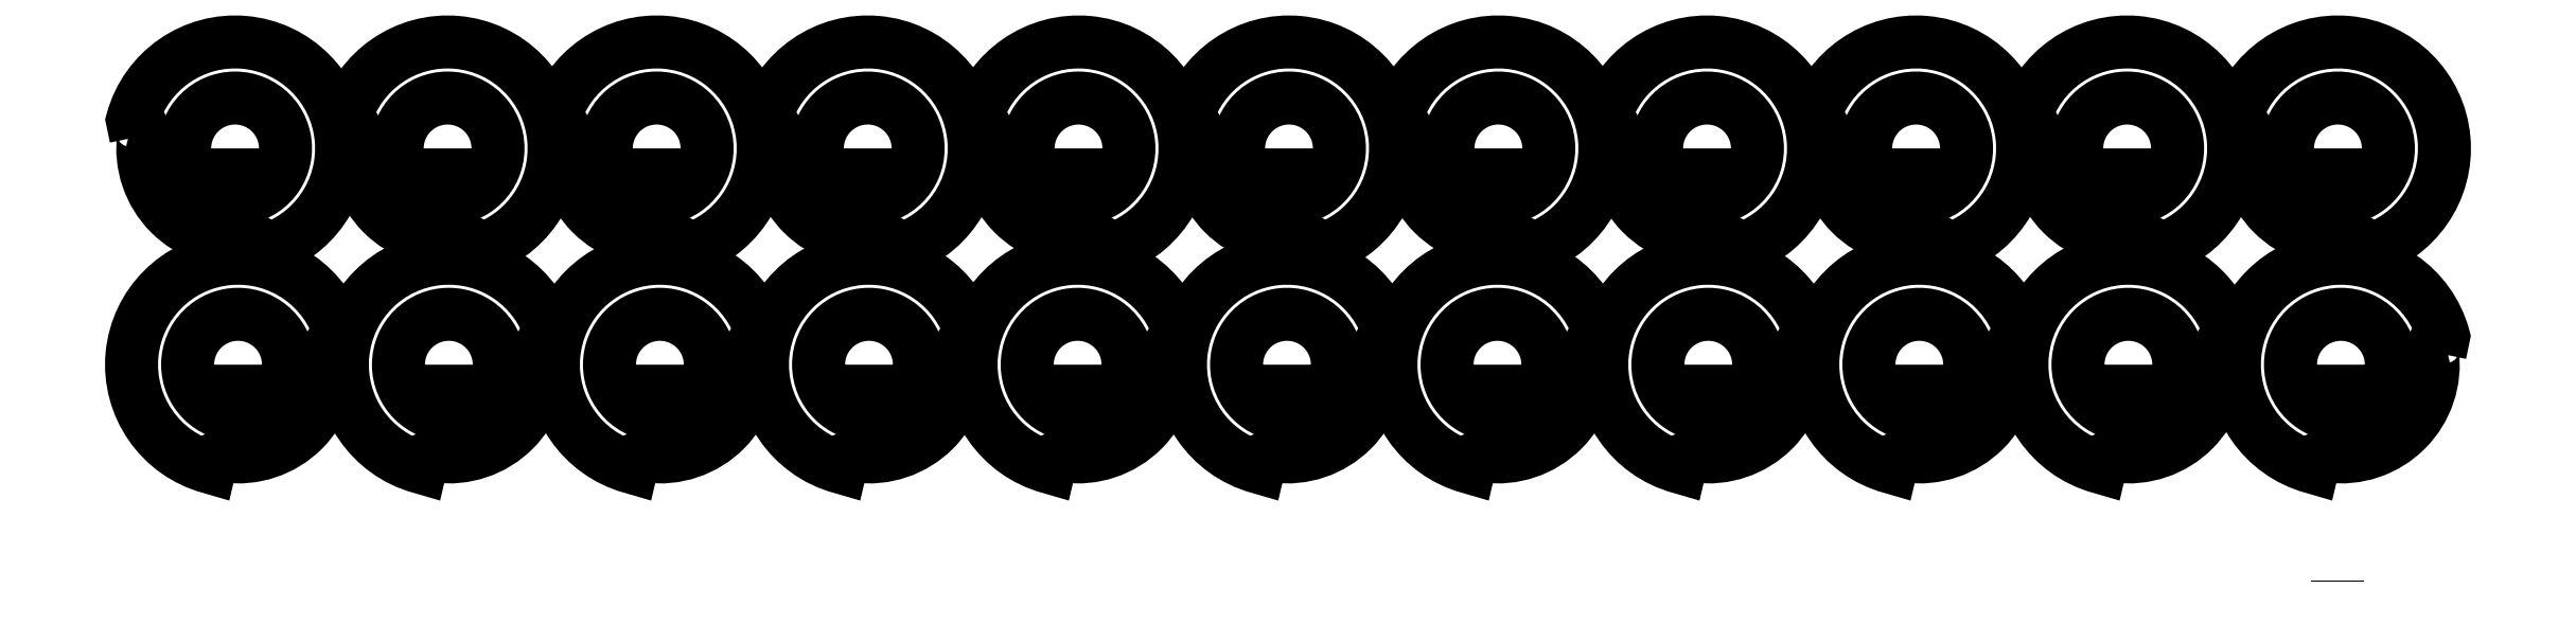
<metadata>
{"format":"dxf","ext":"dxf","renderer":"ezdxf+matplotlib","layout":"modelspace","background":"white","min_lineweight":24,"dpi":150}
</metadata>
<code>
0
SECTION
2
ENTITIES
0
POLYLINE
8
0
66
     1
10
0
20
0
30
0
0
VERTEX
8
0
10
1136
20
330.9
30
0
0
VERTEX
8
0
10
1136
20
309.6
30
0
42
-1
0
VERTEX
8
0
10
1136
20
352.2
30
0
42
-1
0
VERTEX
8
0
10
1136
20
309.6
30
0
0
VERTEX
8
0
10
1143
20
321
30
0
0
SEQEND
8
0
0
POLYLINE
8
0
66
     1
10
0
20
0
30
0
0
VERTEX
8
0
10
1093
20
342.8
30
0
42
-0.3948
0
VERTEX
8
0
10
1098
20
336.1
30
0
42
0.4949
0
VERTEX
8
0
10
1141
20
292.3
30
0
42
-0.3949
0
VERTEX
8
0
10
1148
20
287.5
30
0
0
VERTEX
8
0
10
1148
20
287.6
30
0
42
1.716
0
VERTEX
8
0
10
1093
20
342.9
30
0
0
VERTEX
8
0
10
1093
20
342.8
30
0
0
VERTEX
8
0
10
1094
20
335.7
30
0
0
SEQEND
8
0
0
POLYLINE
8
0
66
     1
10
0
20
0
30
0
0
VERTEX
8
0
10
1047
20
330.9
30
0
0
VERTEX
8
0
10
1047
20
309.6
30
0
42
-1
0
VERTEX
8
0
10
1047
20
352.2
30
0
42
-1
0
VERTEX
8
0
10
1047
20
309.6
30
0
0
VERTEX
8
0
10
1054
20
321
30
0
0
SEQEND
8
0
0
POLYLINE
8
0
66
     1
10
0
20
0
30
0
0
VERTEX
8
0
10
1004
20
342.8
30
0
42
-0.3948
0
VERTEX
8
0
10
1008
20
336.1
30
0
42
0.4949
0
VERTEX
8
0
10
1052
20
292.3
30
0
42
-0.3949
0
VERTEX
8
0
10
1059
20
287.5
30
0
0
VERTEX
8
0
10
1059
20
287.6
30
0
42
1.716
0
VERTEX
8
0
10
1004
20
342.9
30
0
0
VERTEX
8
0
10
1004
20
342.8
30
0
0
VERTEX
8
0
10
1005
20
335.7
30
0
0
SEQEND
8
0
0
POLYLINE
8
0
66
     1
10
0
20
0
30
0
0
VERTEX
8
0
10
957.9
20
330.9
30
0
0
VERTEX
8
0
10
957.9
20
309.6
30
0
42
-1
0
VERTEX
8
0
10
957.9
20
352.2
30
0
42
-1
0
VERTEX
8
0
10
957.9
20
309.6
30
0
0
VERTEX
8
0
10
964.4
20
321
30
0
0
SEQEND
8
0
0
POLYLINE
8
0
66
     1
10
0
20
0
30
0
0
VERTEX
8
0
10
914.5
20
342.8
30
0
42
-0.3948
0
VERTEX
8
0
10
919.3
20
336.1
30
0
42
0.4949
0
VERTEX
8
0
10
963.1
20
292.3
30
0
42
-0.3949
0
VERTEX
8
0
10
969.8
20
287.5
30
0
0
VERTEX
8
0
10
969.9
20
287.6
30
0
42
1.716
0
VERTEX
8
0
10
914.6
20
342.9
30
0
0
VERTEX
8
0
10
914.5
20
342.8
30
0
0
VERTEX
8
0
10
916
20
335.7
30
0
0
SEQEND
8
0
0
POLYLINE
8
0
66
     1
10
0
20
0
30
0
0
VERTEX
8
0
10
869.6
20
330.9
30
0
0
VERTEX
8
0
10
869.6
20
309.6
30
0
42
-1
0
VERTEX
8
0
10
869.6
20
352.2
30
0
42
-1
0
VERTEX
8
0
10
869.6
20
309.6
30
0
0
VERTEX
8
0
10
876
20
321
30
0
0
SEQEND
8
0
0
POLYLINE
8
0
66
     1
10
0
20
0
30
0
0
VERTEX
8
0
10
826.2
20
342.8
30
0
42
-0.3948
0
VERTEX
8
0
10
830.9
20
336.1
30
0
42
0.4949
0
VERTEX
8
0
10
874.8
20
292.3
30
0
42
-0.3949
0
VERTEX
8
0
10
881.5
20
287.5
30
0
0
VERTEX
8
0
10
881.6
20
287.6
30
0
42
1.716
0
VERTEX
8
0
10
826.2
20
342.9
30
0
0
VERTEX
8
0
10
826.2
20
342.8
30
0
0
VERTEX
8
0
10
827.7
20
335.7
30
0
0
SEQEND
8
0
0
POLYLINE
8
0
66
     1
10
0
20
0
30
0
0
VERTEX
8
0
10
781.4
20
330.9
30
0
0
VERTEX
8
0
10
781.4
20
309.6
30
0
42
-1
0
VERTEX
8
0
10
781.4
20
352.2
30
0
42
-1
0
VERTEX
8
0
10
781.4
20
309.6
30
0
0
VERTEX
8
0
10
787.9
20
321
30
0
0
SEQEND
8
0
0
POLYLINE
8
0
66
     1
10
0
20
0
30
0
0
VERTEX
8
0
10
738
20
342.8
30
0
42
-0.3948
0
VERTEX
8
0
10
742.8
20
336.1
30
0
42
0.4949
0
VERTEX
8
0
10
786.6
20
292.3
30
0
42
-0.3949
0
VERTEX
8
0
10
793.3
20
287.5
30
0
0
VERTEX
8
0
10
793.4
20
287.6
30
0
42
1.716
0
VERTEX
8
0
10
738.1
20
342.9
30
0
0
VERTEX
8
0
10
738
20
342.8
30
0
0
VERTEX
8
0
10
739.5
20
335.7
30
0
0
SEQEND
8
0
0
POLYLINE
8
0
66
     1
10
0
20
0
30
0
0
VERTEX
8
0
10
693
20
330.9
30
0
0
VERTEX
8
0
10
693
20
309.6
30
0
42
-1
0
VERTEX
8
0
10
693
20
352.2
30
0
42
-1
0
VERTEX
8
0
10
693
20
309.6
30
0
0
VERTEX
8
0
10
699.4
20
321
30
0
0
SEQEND
8
0
0
POLYLINE
8
0
66
     1
10
0
20
0
30
0
0
VERTEX
8
0
10
649.6
20
342.8
30
0
42
-0.3948
0
VERTEX
8
0
10
654.3
20
336.1
30
0
42
0.4949
0
VERTEX
8
0
10
698.2
20
292.3
30
0
42
-0.3949
0
VERTEX
8
0
10
704.9
20
287.5
30
0
0
VERTEX
8
0
10
705
20
287.6
30
0
42
1.716
0
VERTEX
8
0
10
649.6
20
342.9
30
0
0
VERTEX
8
0
10
649.6
20
342.8
30
0
0
VERTEX
8
0
10
651.1
20
335.7
30
0
0
SEQEND
8
0
0
POLYLINE
8
0
66
     1
10
0
20
0
30
0
0
VERTEX
8
0
10
604.1
20
330.9
30
0
0
VERTEX
8
0
10
604.1
20
309.6
30
0
42
-1
0
VERTEX
8
0
10
604.1
20
352.2
30
0
42
-1
0
VERTEX
8
0
10
604.1
20
309.6
30
0
0
VERTEX
8
0
10
610.5
20
321
30
0
0
SEQEND
8
0
0
POLYLINE
8
0
66
     1
10
0
20
0
30
0
0
VERTEX
8
0
10
560.7
20
342.8
30
0
42
-0.3948
0
VERTEX
8
0
10
565.4
20
336.1
30
0
42
0.4949
0
VERTEX
8
0
10
609.3
20
292.3
30
0
42
-0.3949
0
VERTEX
8
0
10
615.9
20
287.5
30
0
0
VERTEX
8
0
10
616.1
20
287.6
30
0
42
1.716
0
VERTEX
8
0
10
560.7
20
342.9
30
0
0
VERTEX
8
0
10
560.7
20
342.8
30
0
0
VERTEX
8
0
10
562.1
20
335.7
30
0
0
SEQEND
8
0
0
POLYLINE
8
0
66
     1
10
0
20
0
30
0
0
VERTEX
8
0
10
515
20
330.9
30
0
0
VERTEX
8
0
10
515
20
309.6
30
0
42
-1
0
VERTEX
8
0
10
515
20
352.2
30
0
42
-1
0
VERTEX
8
0
10
515
20
309.6
30
0
0
VERTEX
8
0
10
521.4
20
321
30
0
0
SEQEND
8
0
0
POLYLINE
8
0
66
     1
10
0
20
0
30
0
0
VERTEX
8
0
10
471.6
20
342.8
30
0
42
-0.3948
0
VERTEX
8
0
10
476.3
20
336.1
30
0
42
0.4949
0
VERTEX
8
0
10
520.2
20
292.3
30
0
42
-0.3949
0
VERTEX
8
0
10
526.9
20
287.5
30
0
0
VERTEX
8
0
10
527
20
287.6
30
0
42
1.716
0
VERTEX
8
0
10
471.6
20
342.9
30
0
0
VERTEX
8
0
10
471.6
20
342.8
30
0
0
VERTEX
8
0
10
473.1
20
335.7
30
0
0
SEQEND
8
0
0
POLYLINE
8
0
66
     1
10
0
20
0
30
0
0
VERTEX
8
0
10
425.8
20
330.9
30
0
0
VERTEX
8
0
10
425.8
20
309.6
30
0
42
-1
0
VERTEX
8
0
10
425.8
20
352.2
30
0
42
-1
0
VERTEX
8
0
10
425.8
20
309.6
30
0
0
VERTEX
8
0
10
432.3
20
321
30
0
0
SEQEND
8
0
0
POLYLINE
8
0
66
     1
10
0
20
0
30
0
0
VERTEX
8
0
10
382.4
20
342.8
30
0
42
-0.3948
0
VERTEX
8
0
10
387.2
20
336.1
30
0
42
0.4949
0
VERTEX
8
0
10
431
20
292.3
30
0
42
-0.3949
0
VERTEX
8
0
10
437.7
20
287.5
30
0
0
VERTEX
8
0
10
437.8
20
287.6
30
0
42
1.716
0
VERTEX
8
0
10
382.5
20
342.9
30
0
0
VERTEX
8
0
10
382.4
20
342.8
30
0
0
VERTEX
8
0
10
383.9
20
335.7
30
0
0
SEQEND
8
0
0
POLYLINE
8
0
66
     1
10
0
20
0
30
0
0
VERTEX
8
0
10
337.5
20
330.9
30
0
0
VERTEX
8
0
10
337.5
20
309.6
30
0
42
-1
0
VERTEX
8
0
10
337.5
20
352.2
30
0
42
-1
0
VERTEX
8
0
10
337.5
20
309.6
30
0
0
VERTEX
8
0
10
343.9
20
321
30
0
0
SEQEND
8
0
0
POLYLINE
8
0
66
     1
10
0
20
0
30
0
0
VERTEX
8
0
10
294.1
20
342.8
30
0
42
-0.3948
0
VERTEX
8
0
10
298.8
20
336.1
30
0
42
0.4949
0
VERTEX
8
0
10
342.7
20
292.3
30
0
42
-0.3949
0
VERTEX
8
0
10
349.4
20
287.5
30
0
0
VERTEX
8
0
10
349.5
20
287.6
30
0
42
1.716
0
VERTEX
8
0
10
294.1
20
342.9
30
0
0
VERTEX
8
0
10
294.1
20
342.8
30
0
0
VERTEX
8
0
10
295.6
20
335.7
30
0
0
SEQEND
8
0
0
POLYLINE
8
0
66
     1
10
0
20
0
30
0
0
VERTEX
8
0
10
247.7
20
330.9
30
0
0
VERTEX
8
0
10
247.7
20
309.6
30
0
42
-1
0
VERTEX
8
0
10
247.7
20
352.2
30
0
42
-1
0
VERTEX
8
0
10
247.7
20
309.6
30
0
0
VERTEX
8
0
10
254.1
20
321
30
0
0
SEQEND
8
0
0
POLYLINE
8
0
66
     1
10
0
20
0
30
0
0
VERTEX
8
0
10
204.3
20
342.8
30
0
42
-0.3948
0
VERTEX
8
0
10
209.1
20
336.1
30
0
42
0.4949
0
VERTEX
8
0
10
252.9
20
292.3
30
0
42
-0.3949
0
VERTEX
8
0
10
259.6
20
287.5
30
0
0
VERTEX
8
0
10
259.7
20
287.6
30
0
42
1.716
0
VERTEX
8
0
10
204.3
20
342.9
30
0
0
VERTEX
8
0
10
204.3
20
342.8
30
0
0
VERTEX
8
0
10
205.8
20
335.7
30
0
0
SEQEND
8
0
0
POLYLINE
8
0
66
     1
10
0
20
0
30
0
0
VERTEX
8
0
10
249
20
239.5
30
0
0
VERTEX
8
0
10
249
20
218.2
30
0
42
1
0
VERTEX
8
0
10
249
20
260.8
30
0
42
1
0
VERTEX
8
0
10
249
20
218.2
30
0
0
VERTEX
8
0
10
242.5
20
229.6
30
0
0
SEQEND
8
0
0
POLYLINE
8
0
66
     1
10
0
20
0
30
0
0
VERTEX
8
0
10
292.4
20
251.4
30
0
42
0.3948
0
VERTEX
8
0
10
287.6
20
244.7
30
0
42
-0.4949
0
VERTEX
8
0
10
243.8
20
200.8
30
0
42
0.3949
0
VERTEX
8
0
10
237.1
20
196.1
30
0
0
VERTEX
8
0
10
237
20
196.1
30
0
42
-1.716
0
VERTEX
8
0
10
292.3
20
251.5
30
0
0
VERTEX
8
0
10
292.4
20
251.4
30
0
0
VERTEX
8
0
10
290.9
20
244.2
30
0
0
SEQEND
8
0
0
POLYLINE
8
0
66
     1
10
0
20
0
30
0
0
VERTEX
8
0
10
338
20
239.5
30
0
0
VERTEX
8
0
10
338
20
218.2
30
0
42
1
0
VERTEX
8
0
10
338
20
260.8
30
0
42
1
0
VERTEX
8
0
10
338
20
218.2
30
0
0
VERTEX
8
0
10
331.6
20
229.6
30
0
0
SEQEND
8
0
0
POLYLINE
8
0
66
     1
10
0
20
0
30
0
0
VERTEX
8
0
10
381.4
20
251.4
30
0
42
0.3948
0
VERTEX
8
0
10
376.7
20
244.7
30
0
42
-0.4949
0
VERTEX
8
0
10
332.8
20
200.8
30
0
42
0.3949
0
VERTEX
8
0
10
326.1
20
196.1
30
0
0
VERTEX
8
0
10
326
20
196.1
30
0
42
-1.716
0
VERTEX
8
0
10
381.4
20
251.5
30
0
0
VERTEX
8
0
10
381.4
20
251.4
30
0
0
VERTEX
8
0
10
379.9
20
244.2
30
0
0
SEQEND
8
0
0
POLYLINE
8
0
66
     1
10
0
20
0
30
0
0
VERTEX
8
0
10
427.2
20
239.5
30
0
0
VERTEX
8
0
10
427.2
20
218.2
30
0
42
1
0
VERTEX
8
0
10
427.2
20
260.8
30
0
42
1
0
VERTEX
8
0
10
427.2
20
218.2
30
0
0
VERTEX
8
0
10
420.7
20
229.6
30
0
0
SEQEND
8
0
0
POLYLINE
8
0
66
     1
10
0
20
0
30
0
0
VERTEX
8
0
10
470.6
20
251.4
30
0
42
0.3948
0
VERTEX
8
0
10
465.8
20
244.7
30
0
42
-0.4949
0
VERTEX
8
0
10
422
20
200.8
30
0
42
0.3949
0
VERTEX
8
0
10
415.3
20
196.1
30
0
0
VERTEX
8
0
10
415.2
20
196.1
30
0
42
-1.716
0
VERTEX
8
0
10
470.6
20
251.5
30
0
0
VERTEX
8
0
10
470.6
20
251.4
30
0
0
VERTEX
8
0
10
469.1
20
244.2
30
0
0
SEQEND
8
0
0
POLYLINE
8
0
66
     1
10
0
20
0
30
0
0
VERTEX
8
0
10
515.5
20
239.5
30
0
0
VERTEX
8
0
10
515.5
20
218.2
30
0
42
1
0
VERTEX
8
0
10
515.5
20
260.8
30
0
42
1
0
VERTEX
8
0
10
515.5
20
218.2
30
0
0
VERTEX
8
0
10
509.1
20
229.6
30
0
0
SEQEND
8
0
0
POLYLINE
8
0
66
     1
10
0
20
0
30
0
0
VERTEX
8
0
10
558.9
20
251.4
30
0
42
0.3948
0
VERTEX
8
0
10
554.2
20
244.7
30
0
42
-0.4949
0
VERTEX
8
0
10
510.3
20
200.8
30
0
42
0.3949
0
VERTEX
8
0
10
503.6
20
196.1
30
0
0
VERTEX
8
0
10
503.5
20
196.1
30
0
42
-1.716
0
VERTEX
8
0
10
558.9
20
251.5
30
0
0
VERTEX
8
0
10
558.9
20
251.4
30
0
0
VERTEX
8
0
10
557.4
20
244.2
30
0
0
SEQEND
8
0
0
POLYLINE
8
0
66
     1
10
0
20
0
30
0
0
VERTEX
8
0
10
603.7
20
239.5
30
0
0
VERTEX
8
0
10
603.7
20
218.2
30
0
42
1
0
VERTEX
8
0
10
603.7
20
260.8
30
0
42
1
0
VERTEX
8
0
10
603.7
20
218.2
30
0
0
VERTEX
8
0
10
597.2
20
229.6
30
0
0
SEQEND
8
0
0
POLYLINE
8
0
66
     1
10
0
20
0
30
0
0
VERTEX
8
0
10
647.1
20
251.4
30
0
42
0.3948
0
VERTEX
8
0
10
642.3
20
244.7
30
0
42
-0.4949
0
VERTEX
8
0
10
598.5
20
200.8
30
0
42
0.3949
0
VERTEX
8
0
10
591.8
20
196.1
30
0
0
VERTEX
8
0
10
591.7
20
196.1
30
0
42
-1.716
0
VERTEX
8
0
10
647
20
251.5
30
0
0
VERTEX
8
0
10
647.1
20
251.4
30
0
0
VERTEX
8
0
10
645.6
20
244.2
30
0
0
SEQEND
8
0
0
POLYLINE
8
0
66
     1
10
0
20
0
30
0
0
VERTEX
8
0
10
692.1
20
239.5
30
0
0
VERTEX
8
0
10
692.1
20
218.2
30
0
42
1
0
VERTEX
8
0
10
692.1
20
260.8
30
0
42
1
0
VERTEX
8
0
10
692.1
20
218.2
30
0
0
VERTEX
8
0
10
685.7
20
229.6
30
0
0
SEQEND
8
0
0
POLYLINE
8
0
66
     1
10
0
20
0
30
0
0
VERTEX
8
0
10
735.5
20
251.4
30
0
42
0.3948
0
VERTEX
8
0
10
730.8
20
244.7
30
0
42
-0.4949
0
VERTEX
8
0
10
686.9
20
200.8
30
0
42
0.3949
0
VERTEX
8
0
10
680.3
20
196.1
30
0
0
VERTEX
8
0
10
680.1
20
196.1
30
0
42
-1.716
0
VERTEX
8
0
10
735.5
20
251.5
30
0
0
VERTEX
8
0
10
735.5
20
251.4
30
0
0
VERTEX
8
0
10
734
20
244.2
30
0
0
SEQEND
8
0
0
POLYLINE
8
0
66
     1
10
0
20
0
30
0
0
VERTEX
8
0
10
781.1
20
239.5
30
0
0
VERTEX
8
0
10
781.1
20
218.2
30
0
42
1
0
VERTEX
8
0
10
781.1
20
260.8
30
0
42
1
0
VERTEX
8
0
10
781.1
20
218.2
30
0
0
VERTEX
8
0
10
774.6
20
229.6
30
0
0
SEQEND
8
0
0
POLYLINE
8
0
66
     1
10
0
20
0
30
0
0
VERTEX
8
0
10
824.5
20
251.4
30
0
42
0.3948
0
VERTEX
8
0
10
819.7
20
244.7
30
0
42
-0.4949
0
VERTEX
8
0
10
775.9
20
200.8
30
0
42
0.3949
0
VERTEX
8
0
10
769.2
20
196.1
30
0
0
VERTEX
8
0
10
769.1
20
196.1
30
0
42
-1.716
0
VERTEX
8
0
10
824.4
20
251.5
30
0
0
VERTEX
8
0
10
824.5
20
251.4
30
0
0
VERTEX
8
0
10
823
20
244.2
30
0
0
SEQEND
8
0
0
POLYLINE
8
0
66
     1
10
0
20
0
30
0
0
VERTEX
8
0
10
870.1
20
239.5
30
0
0
VERTEX
8
0
10
870.1
20
218.2
30
0
42
1
0
VERTEX
8
0
10
870.1
20
260.8
30
0
42
1
0
VERTEX
8
0
10
870.1
20
218.2
30
0
0
VERTEX
8
0
10
863.7
20
229.6
30
0
0
SEQEND
8
0
0
POLYLINE
8
0
66
     1
10
0
20
0
30
0
0
VERTEX
8
0
10
913.5
20
251.4
30
0
42
0.3948
0
VERTEX
8
0
10
908.8
20
244.7
30
0
42
-0.4949
0
VERTEX
8
0
10
864.9
20
200.8
30
0
42
0.3949
0
VERTEX
8
0
10
858.3
20
196.1
30
0
0
VERTEX
8
0
10
858.1
20
196.1
30
0
42
-1.716
0
VERTEX
8
0
10
913.5
20
251.5
30
0
0
VERTEX
8
0
10
913.5
20
251.4
30
0
0
VERTEX
8
0
10
912
20
244.2
30
0
0
SEQEND
8
0
0
POLYLINE
8
0
66
     1
10
0
20
0
30
0
0
VERTEX
8
0
10
959.3
20
239.5
30
0
0
VERTEX
8
0
10
959.3
20
218.2
30
0
42
1
0
VERTEX
8
0
10
959.3
20
260.8
30
0
42
1
0
VERTEX
8
0
10
959.3
20
218.2
30
0
0
VERTEX
8
0
10
952.9
20
229.6
30
0
0
SEQEND
8
0
0
POLYLINE
8
0
66
     1
10
0
20
0
30
0
0
VERTEX
8
0
10
1003
20
251.4
30
0
42
0.3948
0
VERTEX
8
0
10
997.9
20
244.7
30
0
42
-0.4949
0
VERTEX
8
0
10
954.1
20
200.8
30
0
42
0.3949
0
VERTEX
8
0
10
947.4
20
196.1
30
0
0
VERTEX
8
0
10
947.3
20
196.1
30
0
42
-1.716
0
VERTEX
8
0
10
1003
20
251.5
30
0
0
VERTEX
8
0
10
1003
20
251.4
30
0
0
VERTEX
8
0
10
1001
20
244.2
30
0
0
SEQEND
8
0
0
POLYLINE
8
0
66
     1
10
0
20
0
30
0
0
VERTEX
8
0
10
1048
20
239.5
30
0
0
VERTEX
8
0
10
1048
20
218.2
30
0
42
1
0
VERTEX
8
0
10
1048
20
260.8
30
0
42
1
0
VERTEX
8
0
10
1048
20
218.2
30
0
0
VERTEX
8
0
10
1041
20
229.6
30
0
0
SEQEND
8
0
0
POLYLINE
8
0
66
     1
10
0
20
0
30
0
0
VERTEX
8
0
10
1091
20
251.4
30
0
42
0.3948
0
VERTEX
8
0
10
1086
20
244.7
30
0
42
-0.4949
0
VERTEX
8
0
10
1042
20
200.8
30
0
42
0.3949
0
VERTEX
8
0
10
1036
20
196.1
30
0
0
VERTEX
8
0
10
1036
20
196.1
30
0
42
-1.716
0
VERTEX
8
0
10
1091
20
251.5
30
0
0
VERTEX
8
0
10
1091
20
251.4
30
0
0
VERTEX
8
0
10
1090
20
244.2
30
0
0
SEQEND
8
0
0
POLYLINE
8
0
66
     1
10
0
20
0
30
0
0
VERTEX
8
0
10
1137
20
239.5
30
0
0
VERTEX
8
0
10
1137
20
218.2
30
0
42
1
0
VERTEX
8
0
10
1137
20
260.8
30
0
42
1
0
VERTEX
8
0
10
1137
20
218.2
30
0
0
VERTEX
8
0
10
1131
20
229.6
30
0
0
SEQEND
8
0
0
POLYLINE
8
0
66
     1
10
0
20
0
30
0
0
VERTEX
8
0
10
1181
20
251.4
30
0
42
0.3948
0
VERTEX
8
0
10
1176
20
244.7
30
0
42
-0.4949
0
VERTEX
8
0
10
1132
20
200.8
30
0
42
0.3949
0
VERTEX
8
0
10
1126
20
196.1
30
0
0
VERTEX
8
0
10
1125
20
196.1
30
0
42
-1.716
0
VERTEX
8
0
10
1181
20
251.5
30
0
0
VERTEX
8
0
10
1181
20
251.4
30
0
0
VERTEX
8
0
10
1179
20
244.2
30
0
0
SEQEND
8
0
0
POLYLINE
8
0
66
     1
10
0
20
0
30
0
0
VERTEX
8
0
10
1136
20
148.1
30
0
0
VERTEX
8
0
10
1136
20
148
30
0
0
SEQEND
8
0
0
ENDSEC
0
EOF

</code>
